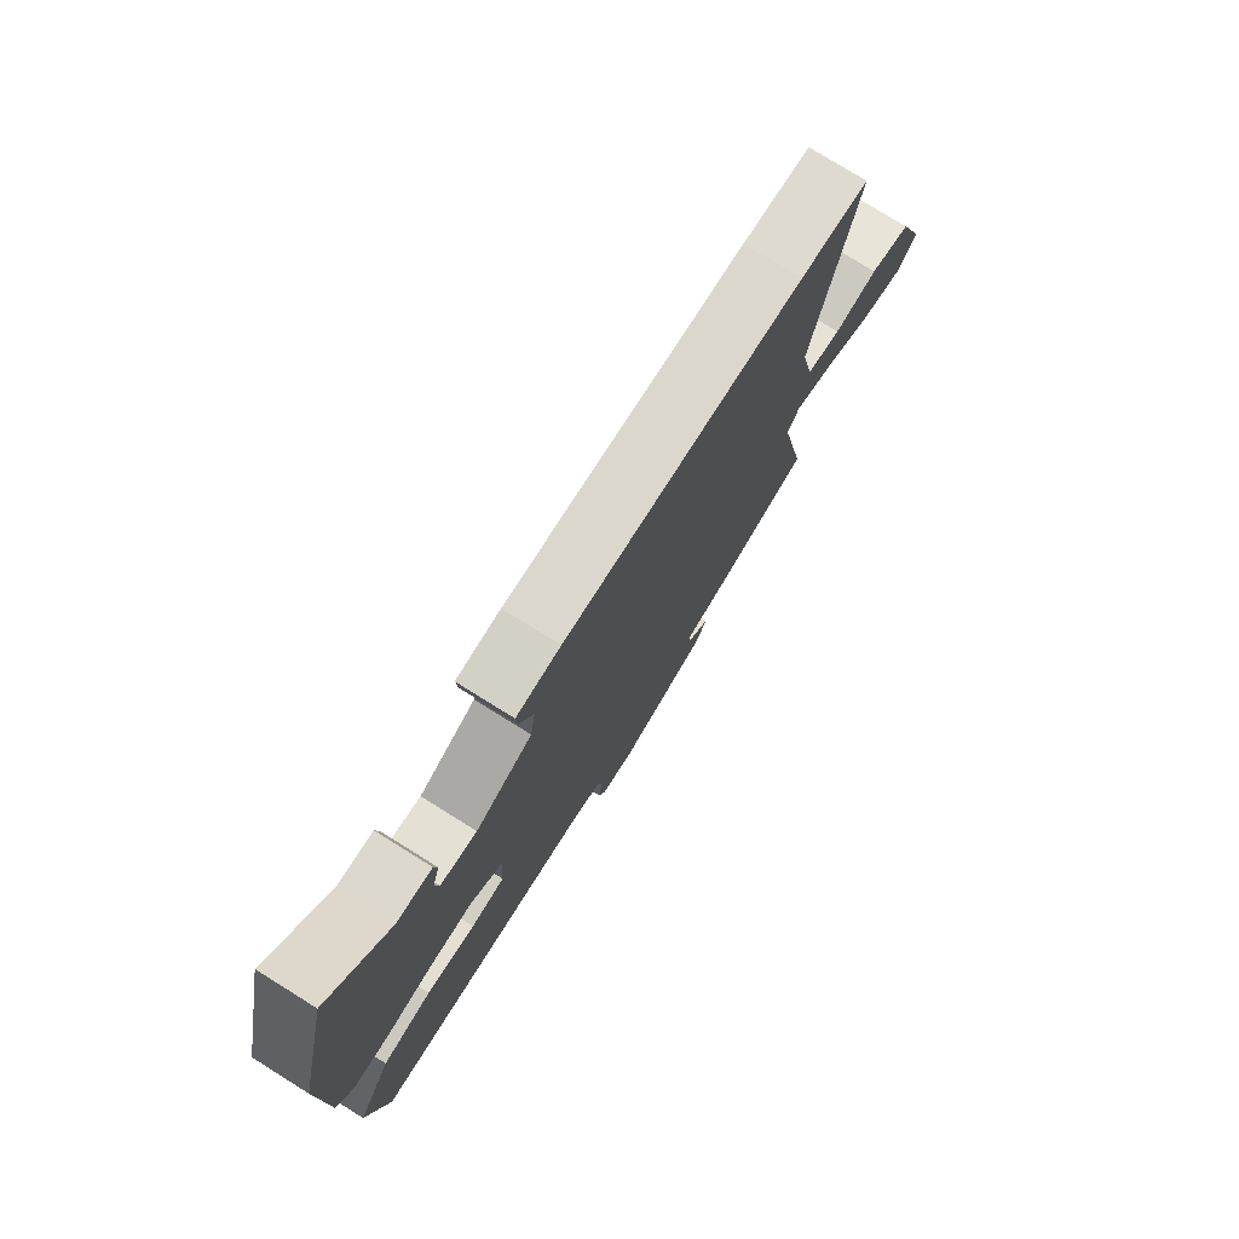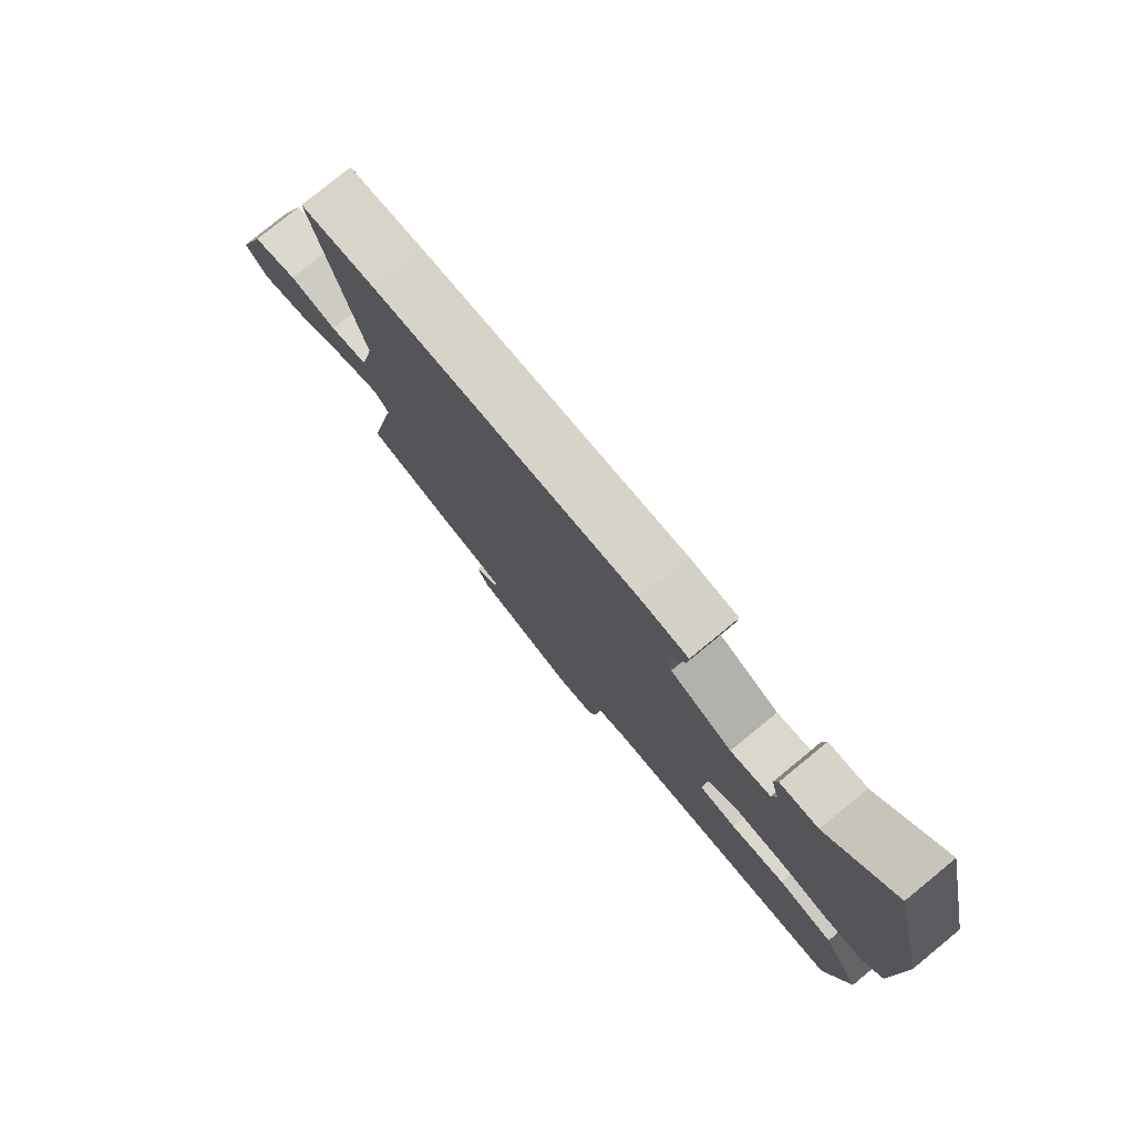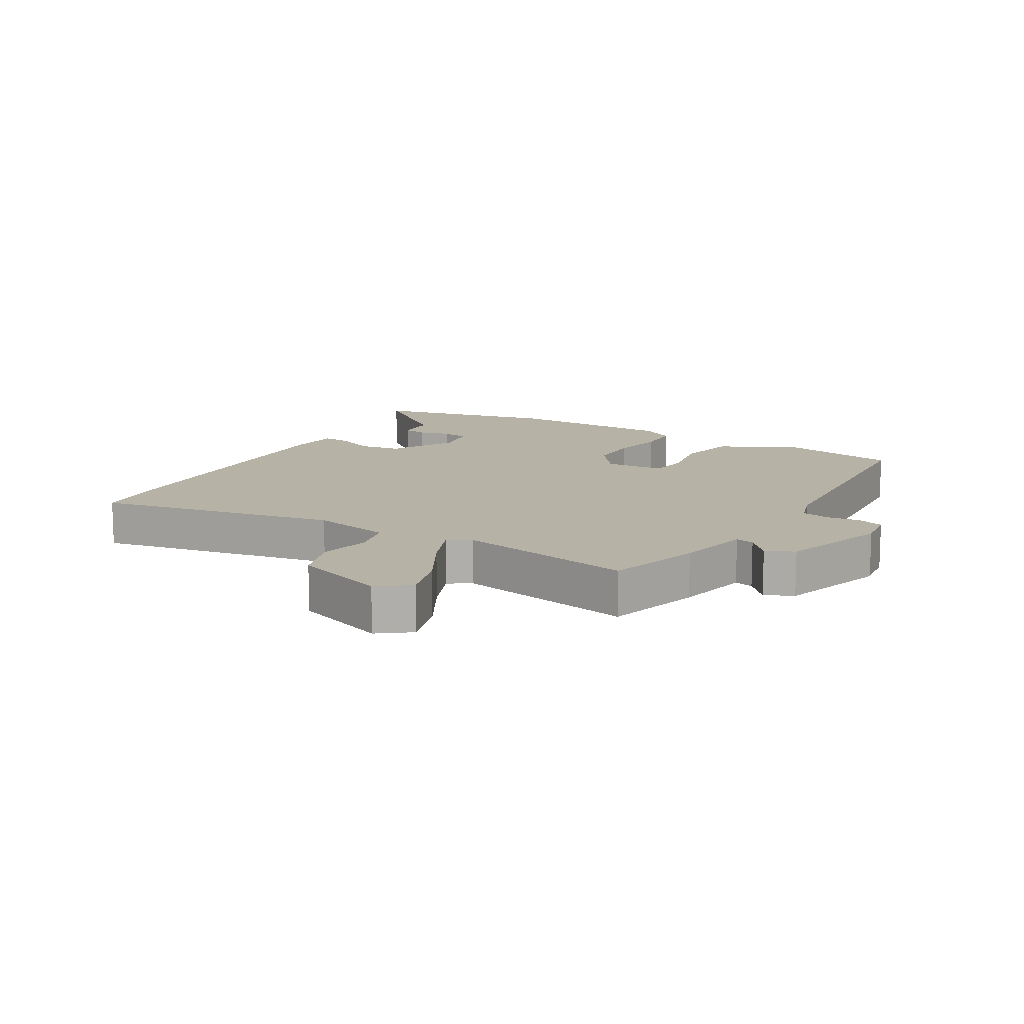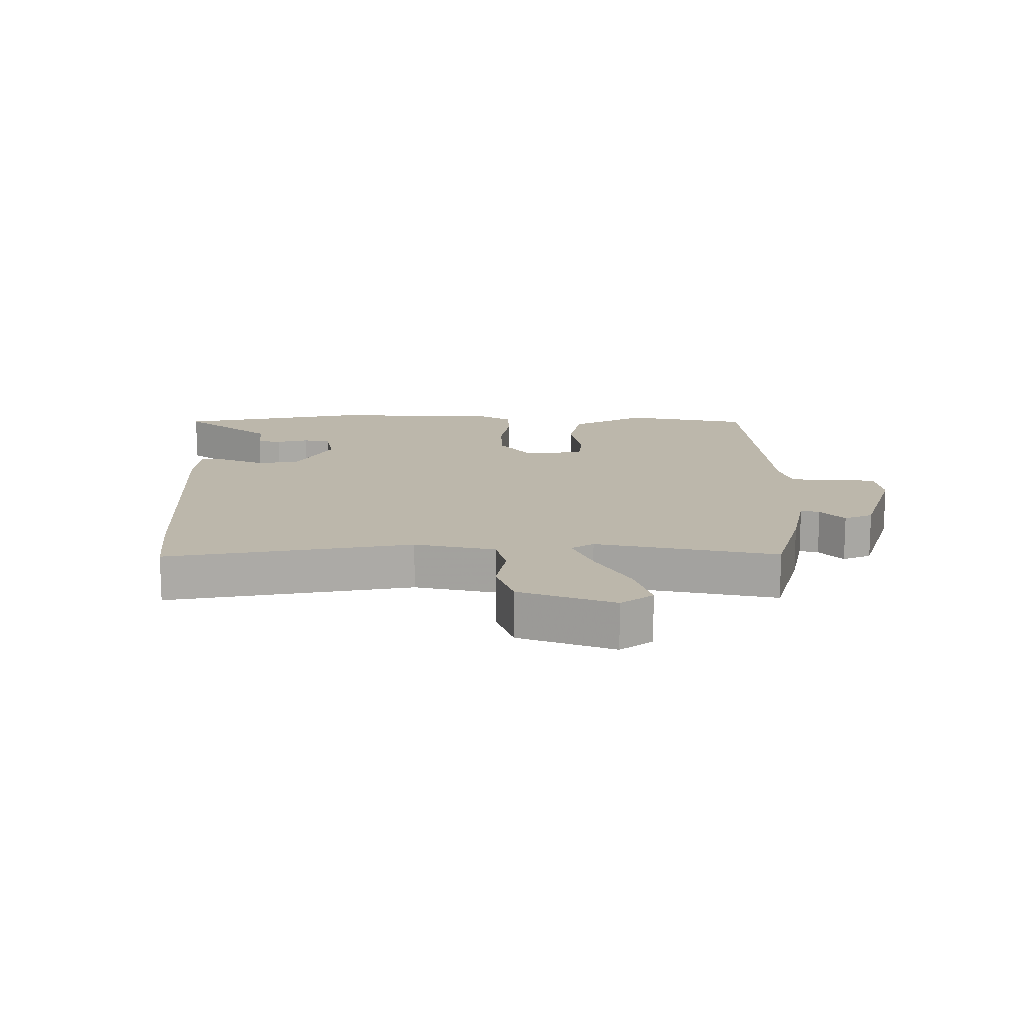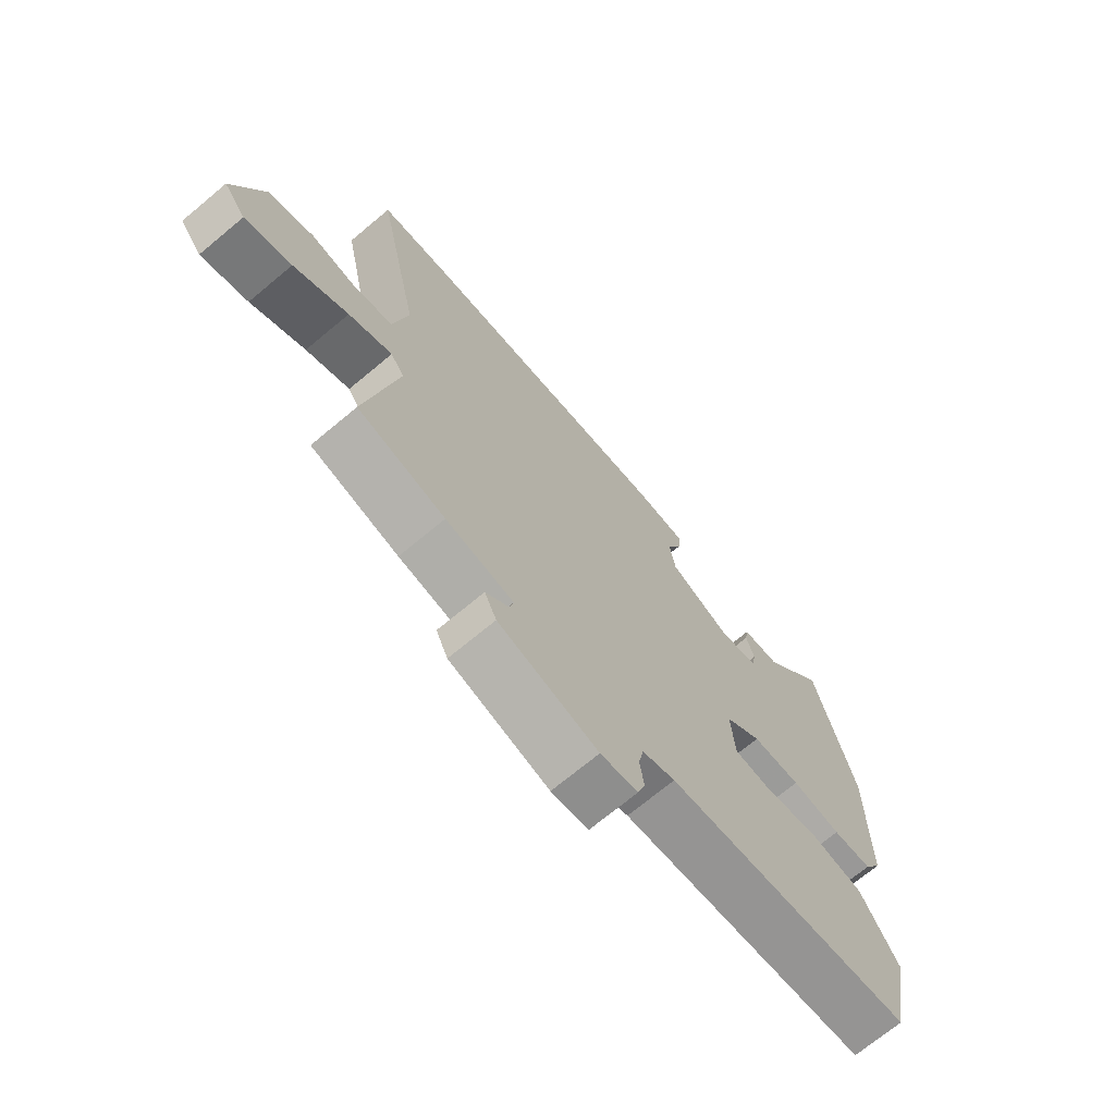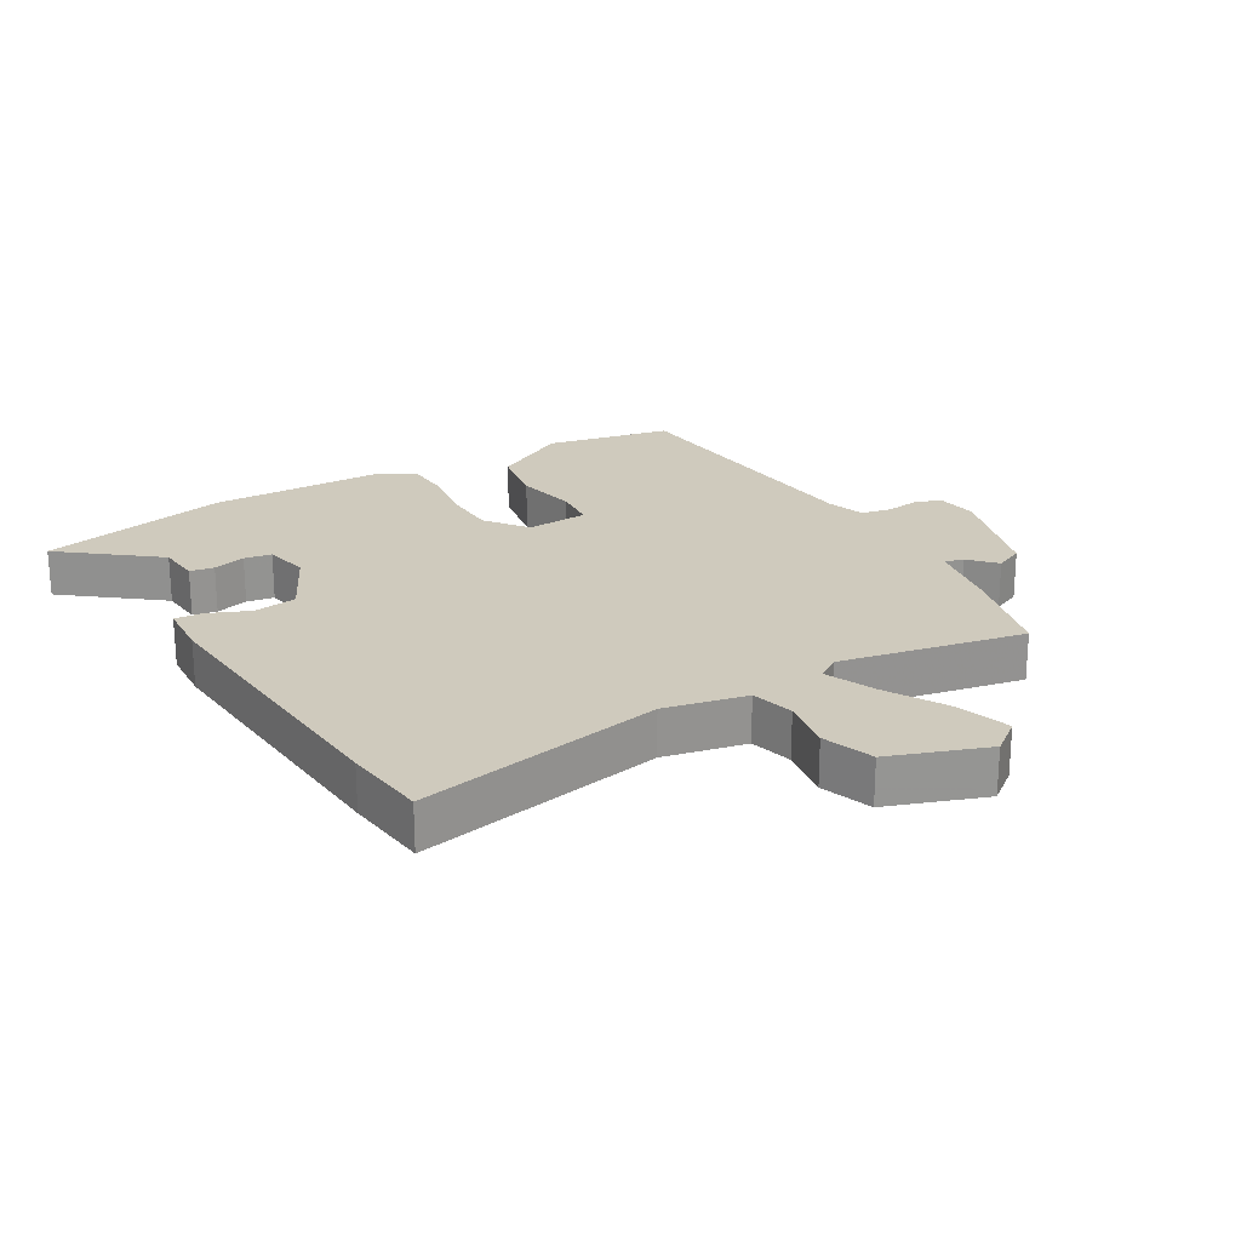
<metadata>
{"format":"obj","ext":"obj","renderer":"f3d","projection":"perspective","resolution":1024,"background":"white","views":[{"elev":77.3,"azim":-58.1,"up":"+Z"},{"elev":78.8,"azim":-129.3,"up":"+Z"},{"elev":12.5,"azim":121.5,"up":"+Y"},{"elev":14.3,"azim":91.2,"up":"+Y"},{"elev":-71.0,"azim":129.8,"up":"+Z"},{"elev":23.0,"azim":59.9,"up":"+Y"}]}
</metadata>
<code>
v 0.411 0.07 0.511
v 0.542 0.07 0.495
v 0.463 0.07 0.108
v 0.489 0.07 -0.021
v 0.556 0.07 -0.039
v 0.64 0.07 -0.025
v 0.72 0.07 -0.054
v 0.773 0.07 -0.206
v 0.734 0.07 -0.256
v 0.651 0.07 -0.229
v 0.555 0.07 -0.173
v 0.478 0.07 -0.139
v 0.454 0.07 -0.174
v 0.509 0.07 -0.463
v 0.354 0.07 -0.503
v 0.234 0.07 -0.525
v 0.241 0.07 -0.555
v 0.282 0.07 -0.593
v 0.261 0.07 -0.638
v 0.085 0.07 -0.689
v 0.019 0.07 -0.679
v 0.006 0.07 -0.637
v 0.013 0.07 -0.584
v 0.004 0.07 -0.538
v -0.054 0.07 -0.518
v -0.493 0.07 -0.477
v -0.531 0.07 -0.279
v -0.464 0.07 -0.161
v -0.368 0.07 -0.144
v -0.272 0.07 -0.164
v -0.206 0.07 -0.158
v -0.199 0.07 -0.061
v -0.264 0.07 -0.011
v -0.35 0.07 -0.008
v -0.438 0.07 -0.021
v -0.508 0.07 -0.017
v -0.54 0.07 0.038
v -0.543 0.07 0.314
v -0.474 0.07 0.612
v -0.359 0.07 0.464
v -0.292 0.07 0.458
v -0.286 0.07 0.42
v -0.3 0.07 0.369
v -0.293 0.07 0.326
v -0.223 0.07 0.311
v -0.114 0.07 0.365
v -0.104 0.07 0.433
v -0.131 0.07 0.498
v -0.134 0.07 0.542
v -0.049 0.07 0.547
v 0.411 0 0.511
v 0.542 0 0.495
v 0.463 0 0.108
v 0.489 0 -0.021
v 0.556 0 -0.039
v 0.64 0 -0.025
v 0.72 0 -0.054
v 0.773 0 -0.206
v 0.734 0 -0.256
v 0.651 0 -0.229
v 0.555 0 -0.173
v 0.478 0 -0.139
v 0.454 0 -0.174
v 0.509 0 -0.463
v 0.354 0 -0.503
v 0.234 0 -0.525
v 0.241 0 -0.555
v 0.282 0 -0.593
v 0.261 0 -0.638
v 0.085 0 -0.689
v 0.019 0 -0.679
v 0.006 0 -0.637
v 0.013 0 -0.584
v 0.004 0 -0.538
v -0.054 0 -0.518
v -0.493 0 -0.477
v -0.531 0 -0.279
v -0.464 0 -0.161
v -0.368 0 -0.144
v -0.272 0 -0.164
v -0.206 0 -0.158
v -0.199 0 -0.061
v -0.264 0 -0.011
v -0.35 0 -0.008
v -0.438 0 -0.021
v -0.508 0 -0.017
v -0.54 0 0.038
v -0.543 0 0.314
v -0.474 0 0.612
v -0.359 0 0.464
v -0.292 0 0.458
v -0.286 0 0.42
v -0.3 0 0.369
v -0.293 0 0.326
v -0.223 0 0.311
v -0.114 0 0.365
v -0.104 0 0.433
v -0.131 0 0.498
v -0.134 0 0.542
v -0.049 0 0.547
f 47 48 49 50
f 46 47 50 1
f 45 46 1 2
f 40 41 42 43
f 40 43 44
f 39 40 44
f 38 39 44
f 37 38 44 45
f 34 35 36 37
f 33 34 37 45
f 27 28 29 30
f 25 26 27 30
f 24 25 30 31
f 20 21 22 23
f 20 23 24
f 17 18 19 20
f 16 17 20 24
f 13 14 15 16
f 13 16 24 31
f 8 9 10 11
f 8 11 12
f 5 6 7 8
f 4 5 8 12
f 3 4 12 13
f 32 33 45 2
f 3 13 31 32
f 2 3 32
f 100 99 98 97
f 51 100 97 96
f 52 51 96 95
f 93 92 91 90
f 94 93 90
f 94 90 89
f 94 89 88
f 95 94 88 87
f 87 86 85 84
f 95 87 84 83
f 80 79 78 77
f 80 77 76 75
f 81 80 75 74
f 73 72 71 70
f 74 73 70
f 70 69 68 67
f 74 70 67 66
f 66 65 64 63
f 81 74 66 63
f 61 60 59 58
f 62 61 58
f 58 57 56 55
f 62 58 55 54
f 63 62 54 53
f 52 95 83 82
f 82 81 63 53
f 82 53 52
f 1 51 52 2
f 2 52 53 3
f 3 53 54 4
f 4 54 55 5
f 5 55 56 6
f 6 56 57 7
f 7 57 58 8
f 8 58 59 9
f 9 59 60 10
f 10 60 61 11
f 11 61 62 12
f 12 62 63 13
f 13 63 64 14
f 14 64 65 15
f 15 65 66 16
f 16 66 67 17
f 17 67 68 18
f 18 68 69 19
f 19 69 70 20
f 20 70 71 21
f 21 71 72 22
f 22 72 73 23
f 23 73 74 24
f 24 74 75 25
f 25 75 76 26
f 26 76 77 27
f 27 77 78 28
f 28 78 79 29
f 29 79 80 30
f 30 80 81 31
f 31 81 82 32
f 32 82 83 33
f 33 83 84 34
f 34 84 85 35
f 35 85 86 36
f 36 86 87 37
f 37 87 88 38
f 38 88 89 39
f 39 89 90 40
f 40 90 91 41
f 41 91 92 42
f 42 92 93 43
f 43 93 94 44
f 44 94 95 45
f 45 95 96 46
f 46 96 97 47
f 47 97 98 48
f 48 98 99 49
f 49 99 100 50
f 50 100 51 1

</code>
